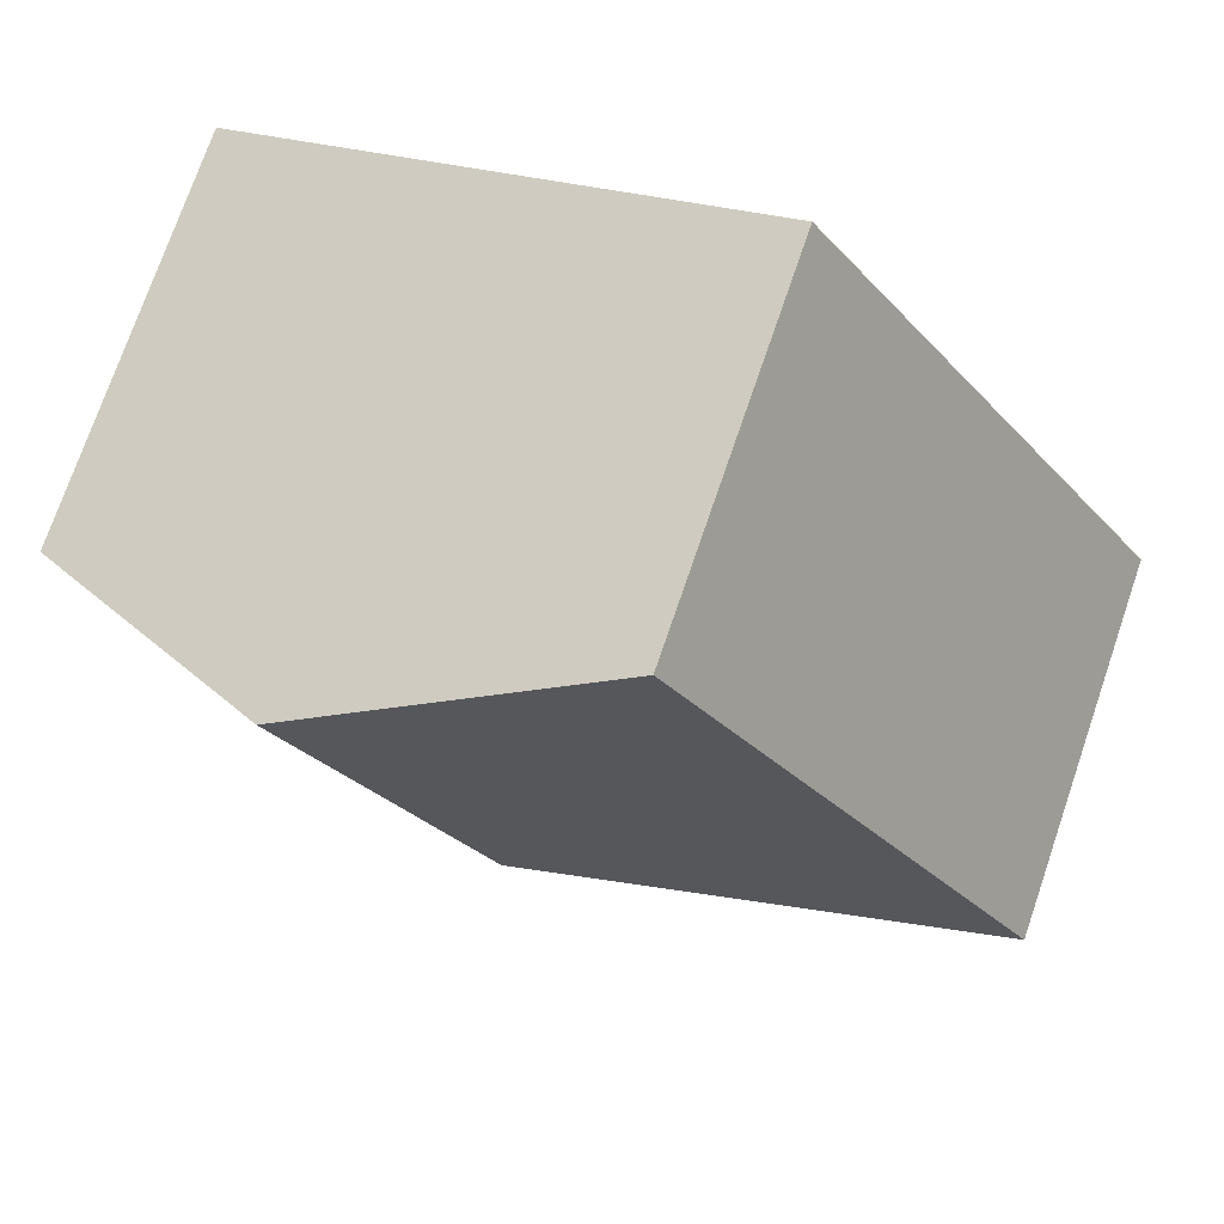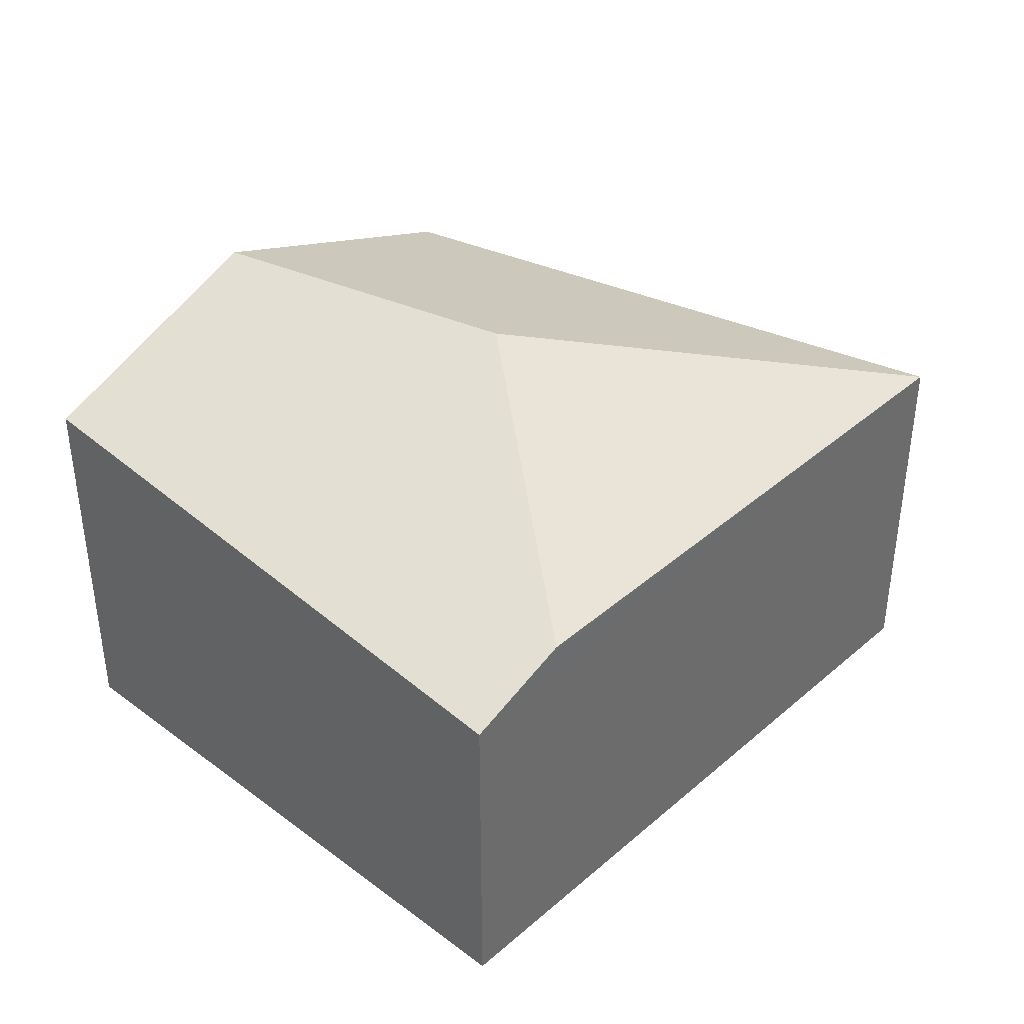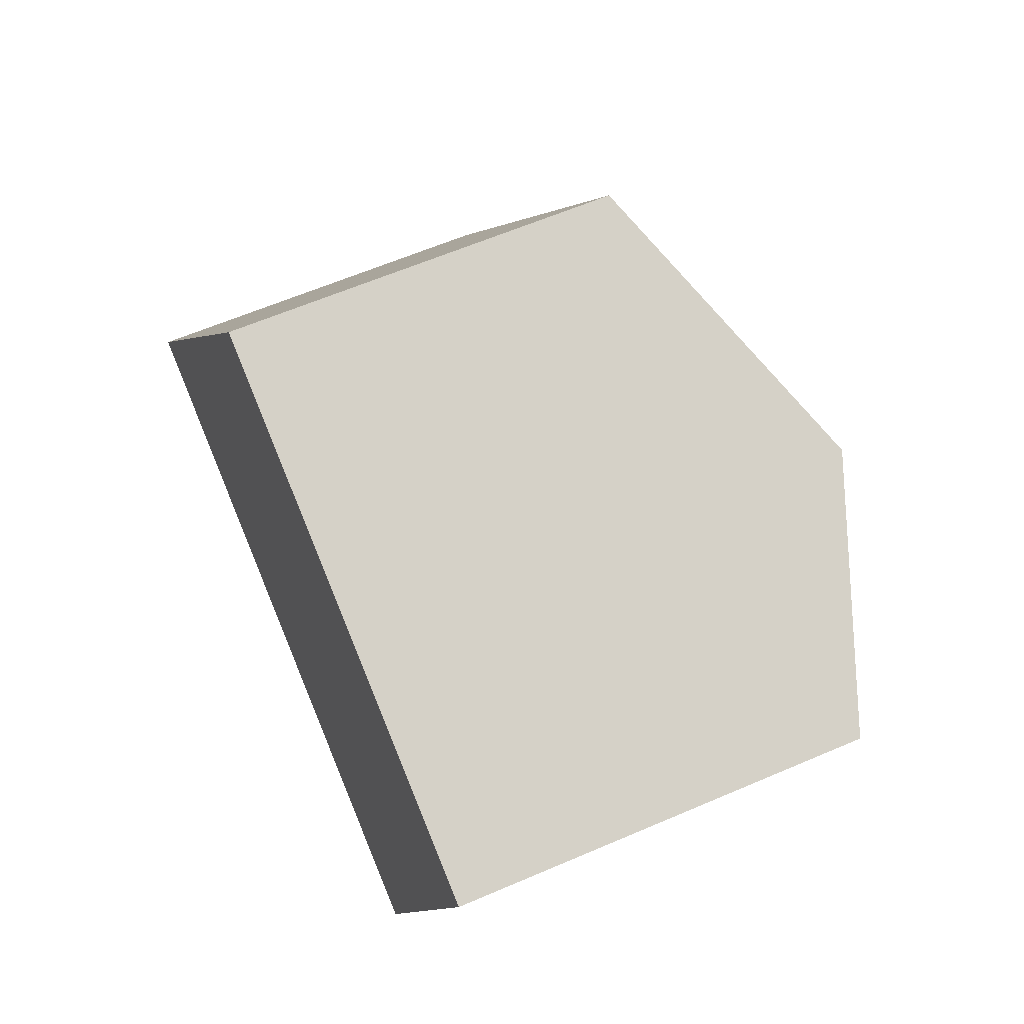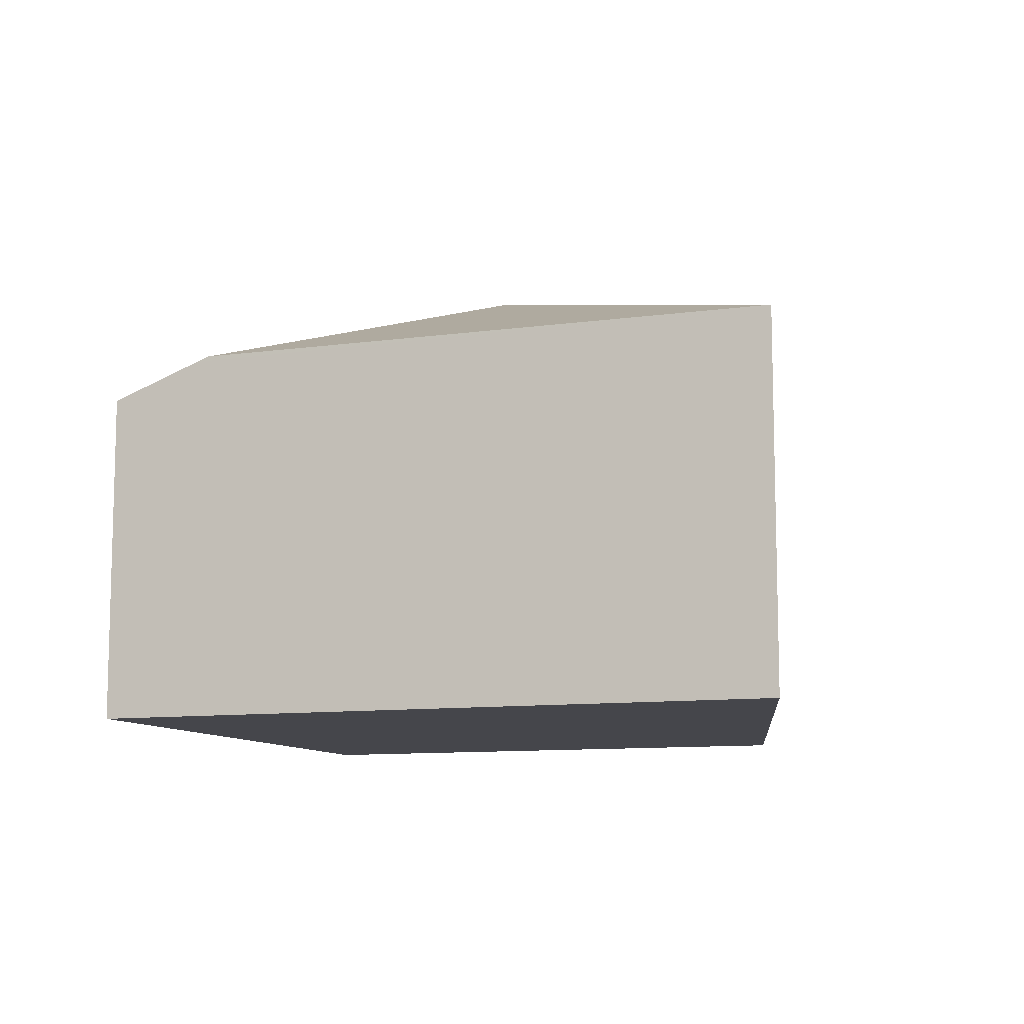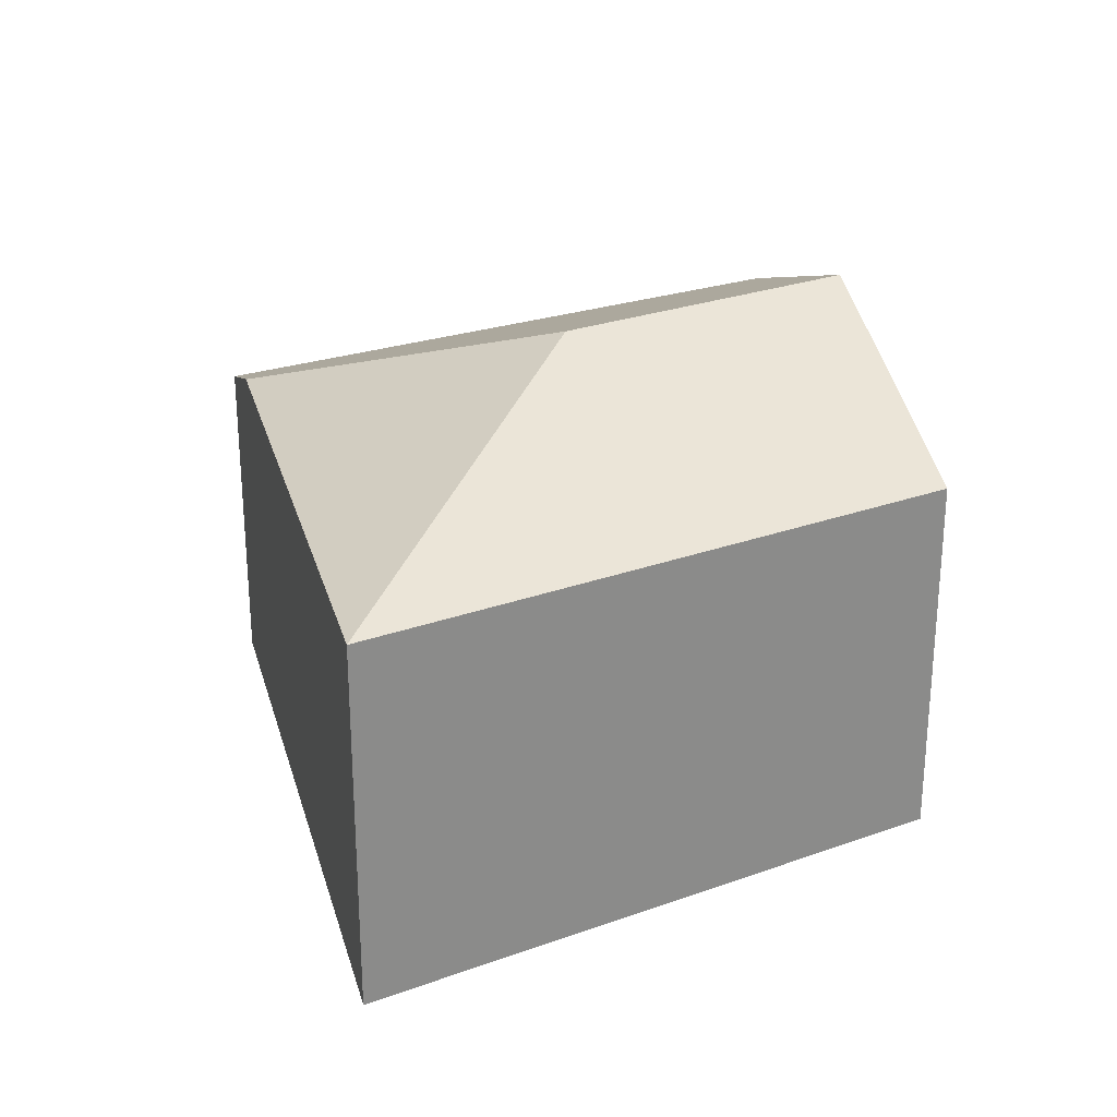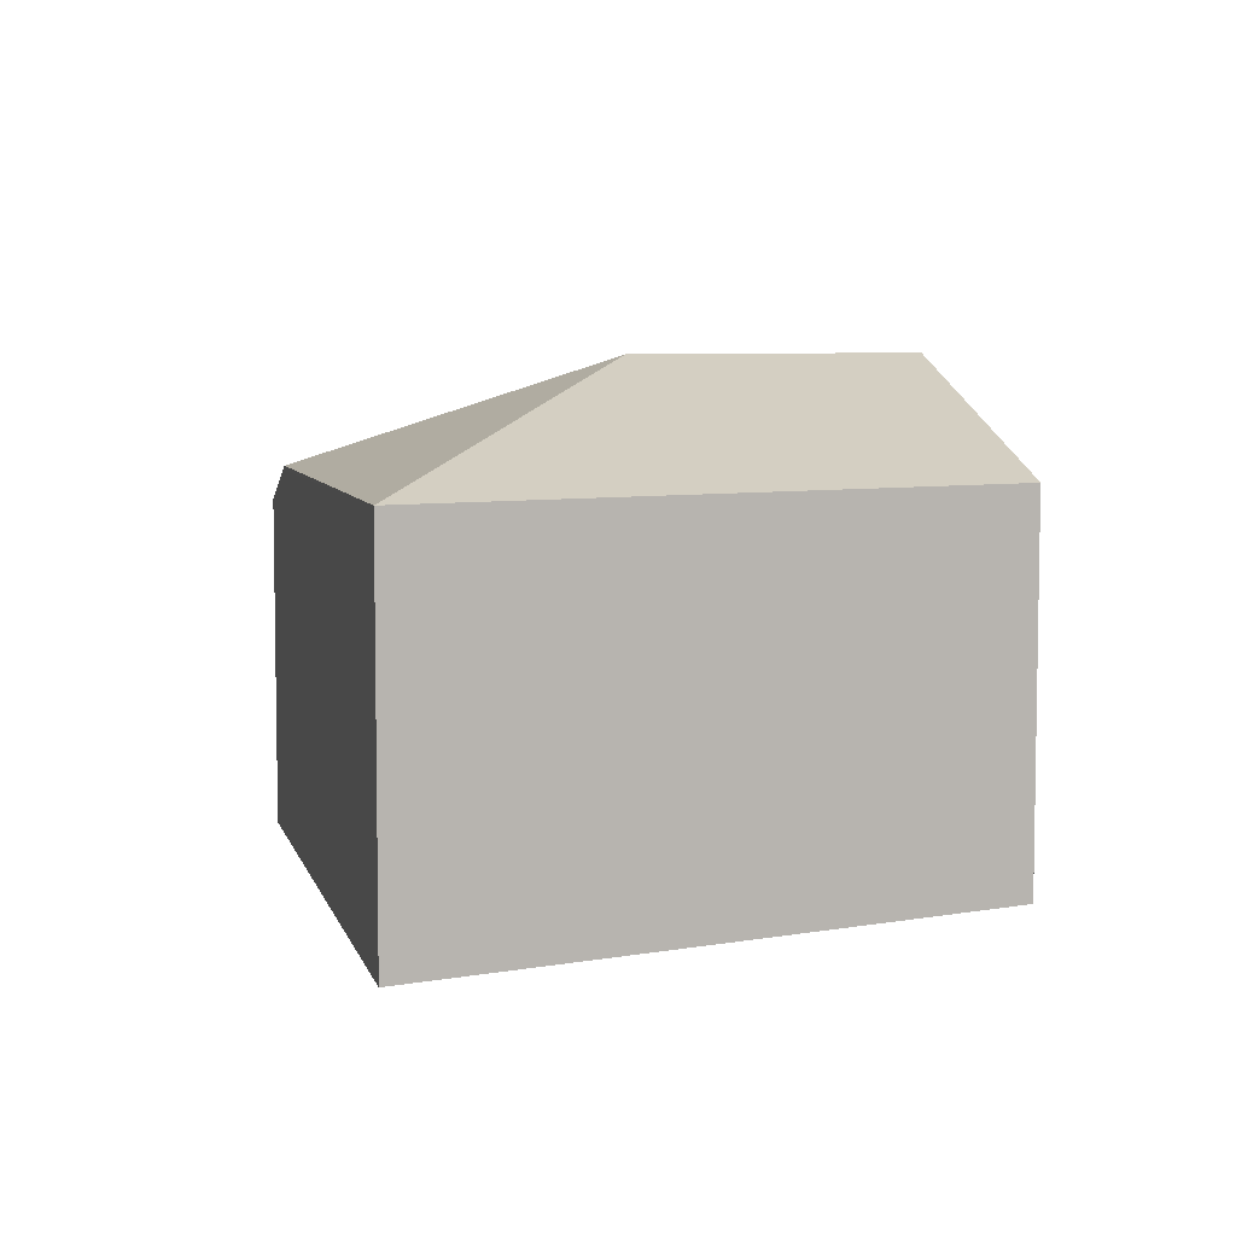
<metadata>
{"format":"obj","ext":"obj","renderer":"f3d","projection":"perspective","resolution":1024,"background":"white","views":[{"elev":74.9,"azim":-161.0,"up":"+Z"},{"elev":39.3,"azim":153.2,"up":"+Y"},{"elev":61.0,"azim":66.2,"up":"+Z"},{"elev":-10.1,"azim":-140.2,"up":"+Y"},{"elev":26.9,"azim":-84.6,"up":"+Y"},{"elev":6.3,"azim":-83.5,"up":"+Y"}]}
</metadata>
<code>
v  6.242 2.935 0.761
v  5.066 3.849 3.277
v  6.914 3.12 2.586
v  3.582 3.849 1.134
v  5.252 2.662 -1.929
v  4.46 2.973 -1.638
v  4.557 2.935 -1.674
v  0 2.973 1.82e-16
v  2.844 2.973 4.108
v  5.252 1.181e-16 -1.929
v  4.46 1.003e-16 -1.638
v  0 0 0
v  4.557 1.025e-16 -1.674
v  2.844 -2.515e-16 4.108
v  5.066 -2.007e-16 3.277
v  6.914 -1.583e-16 2.586
v  6.242 -4.66e-17 0.761
g defaultobject
f 1 2 3
f 2 1 4
f 4 1 5
f 4 5 6
f 6 5 7
f 4 6 8
f 9 4 8
f 4 9 2
f 7 8 6
f 8 7 5
f 8 5 10
f 8 10 11
f 8 11 12
f 11 10 13
f 12 9 8
f 9 12 14
f 14 2 9
f 2 14 3
f 3 14 15
f 3 15 16
f 16 1 3
f 1 16 5
f 5 16 17
f 5 17 10
f 11 14 12
f 14 11 13
f 14 13 10
f 14 10 17
f 14 17 15
f 15 17 16

</code>
